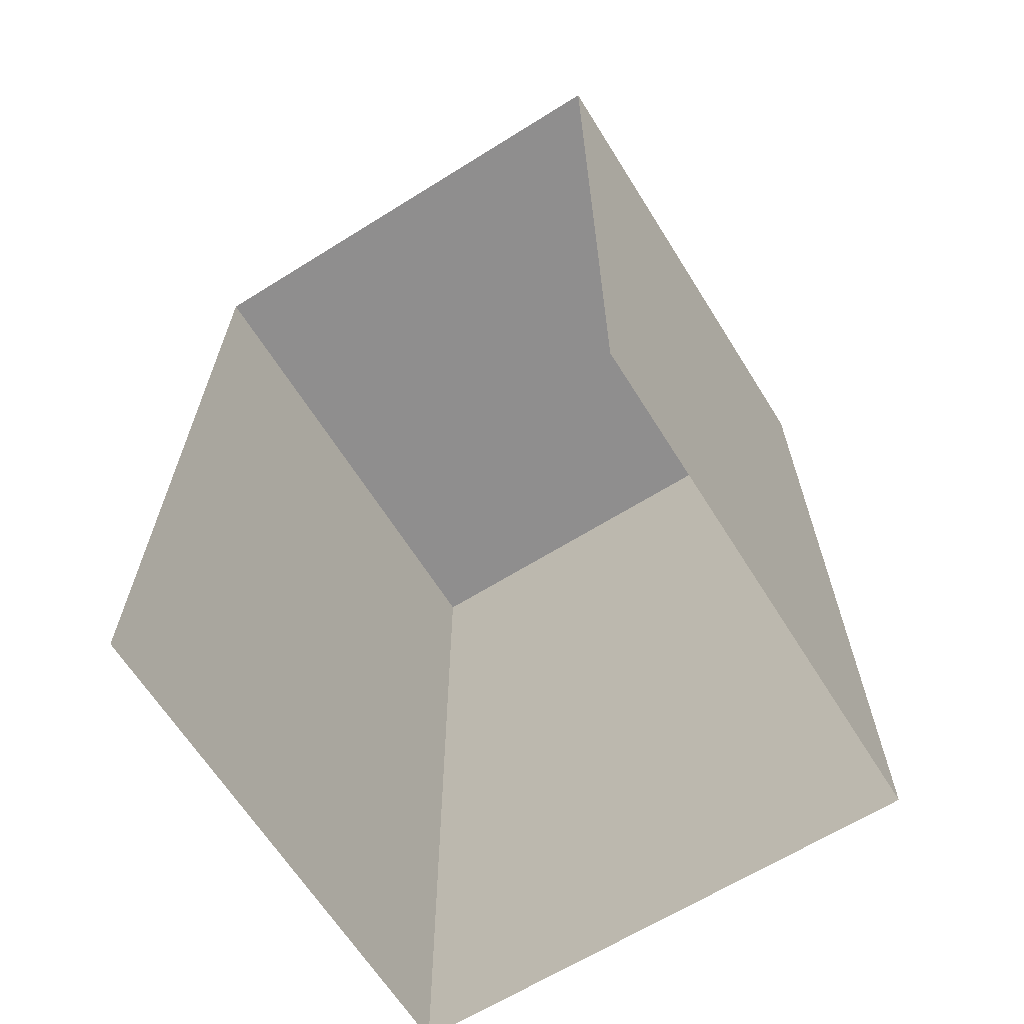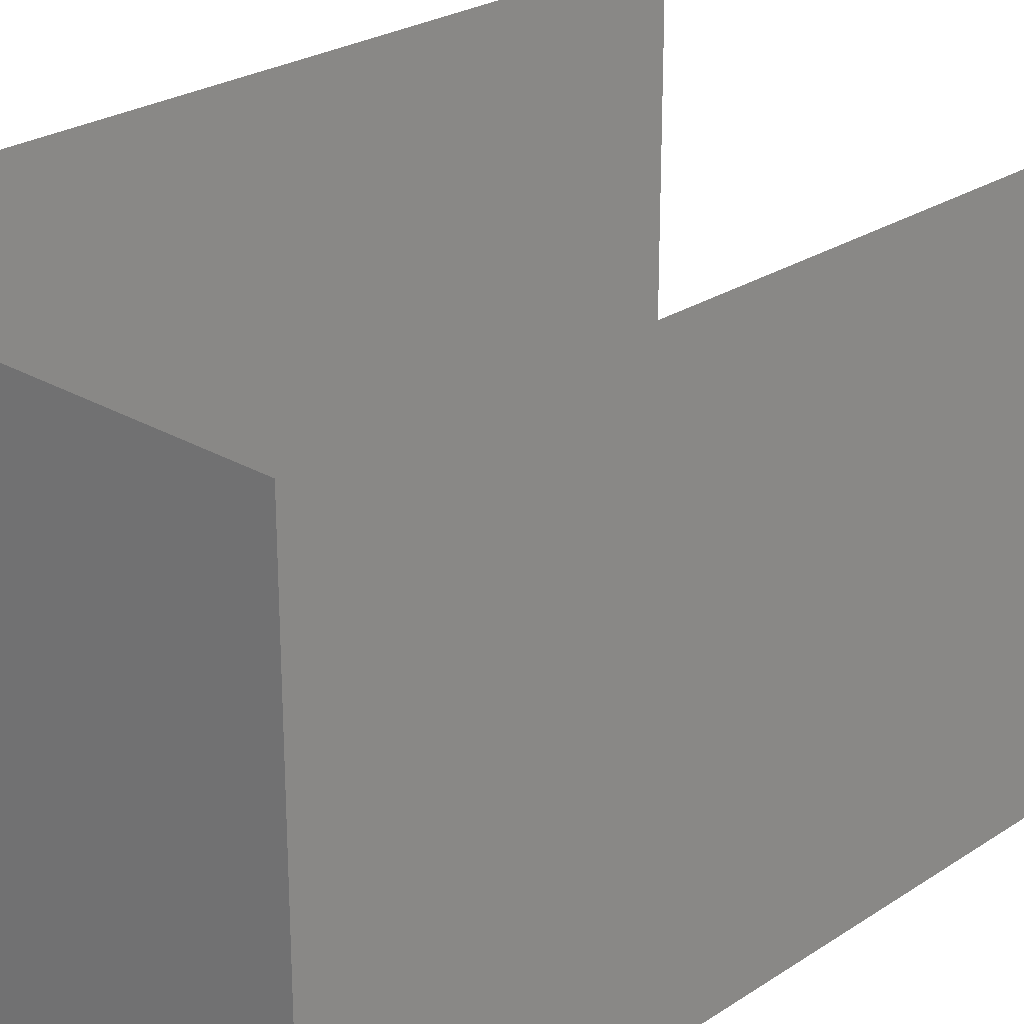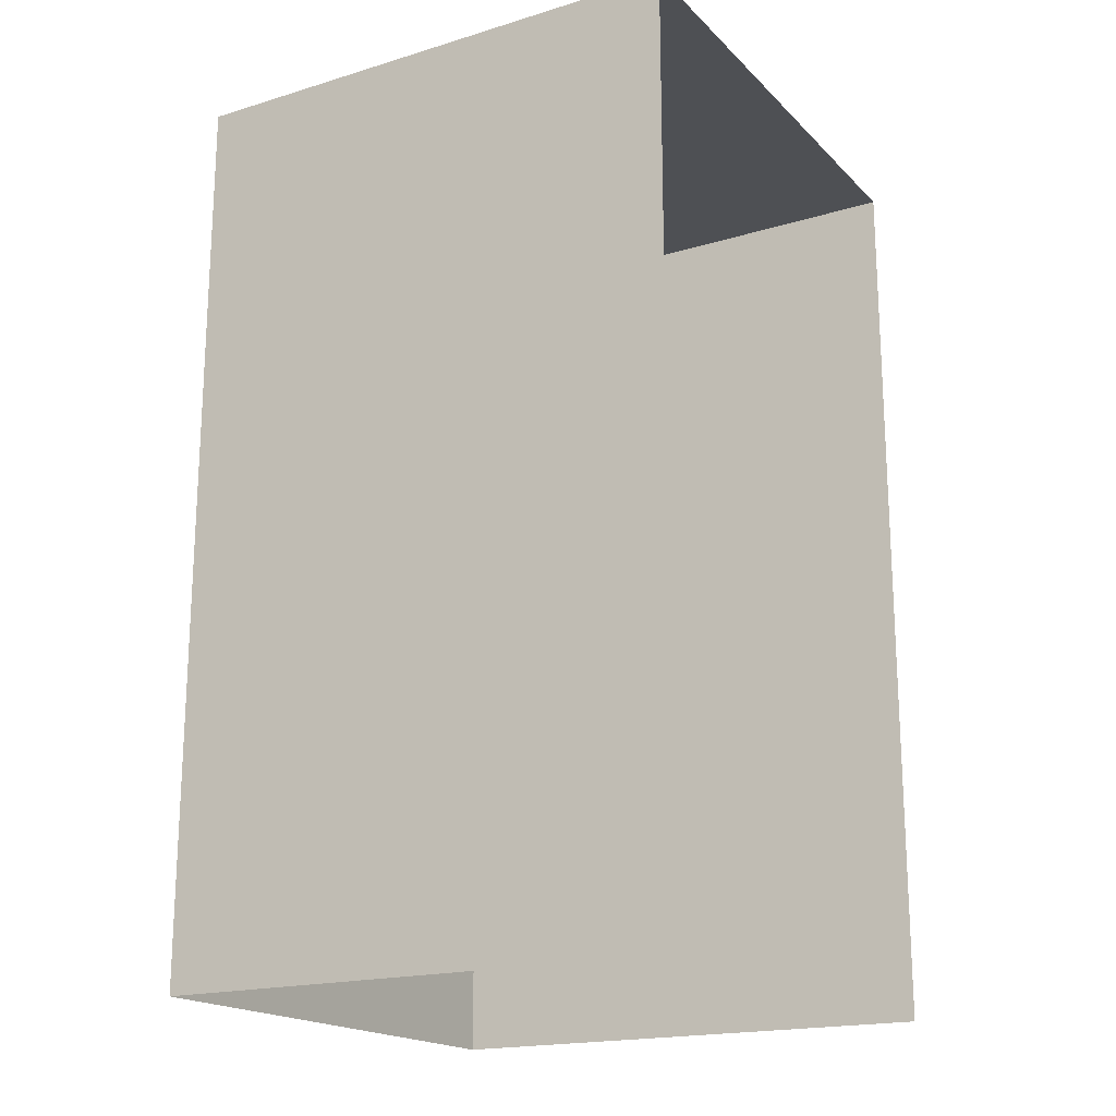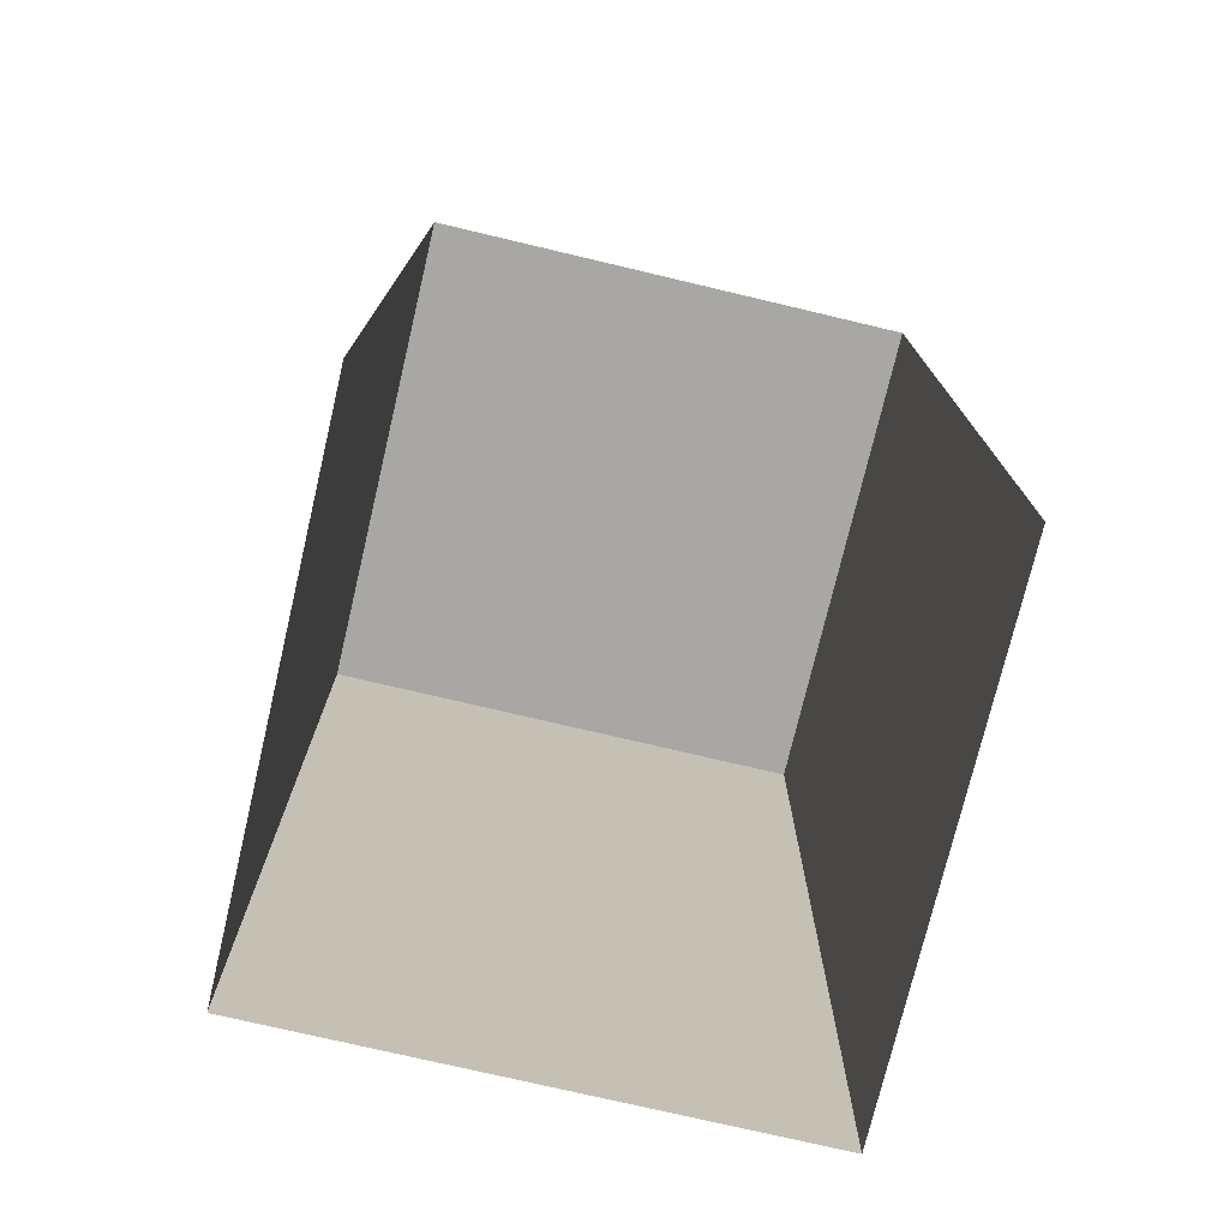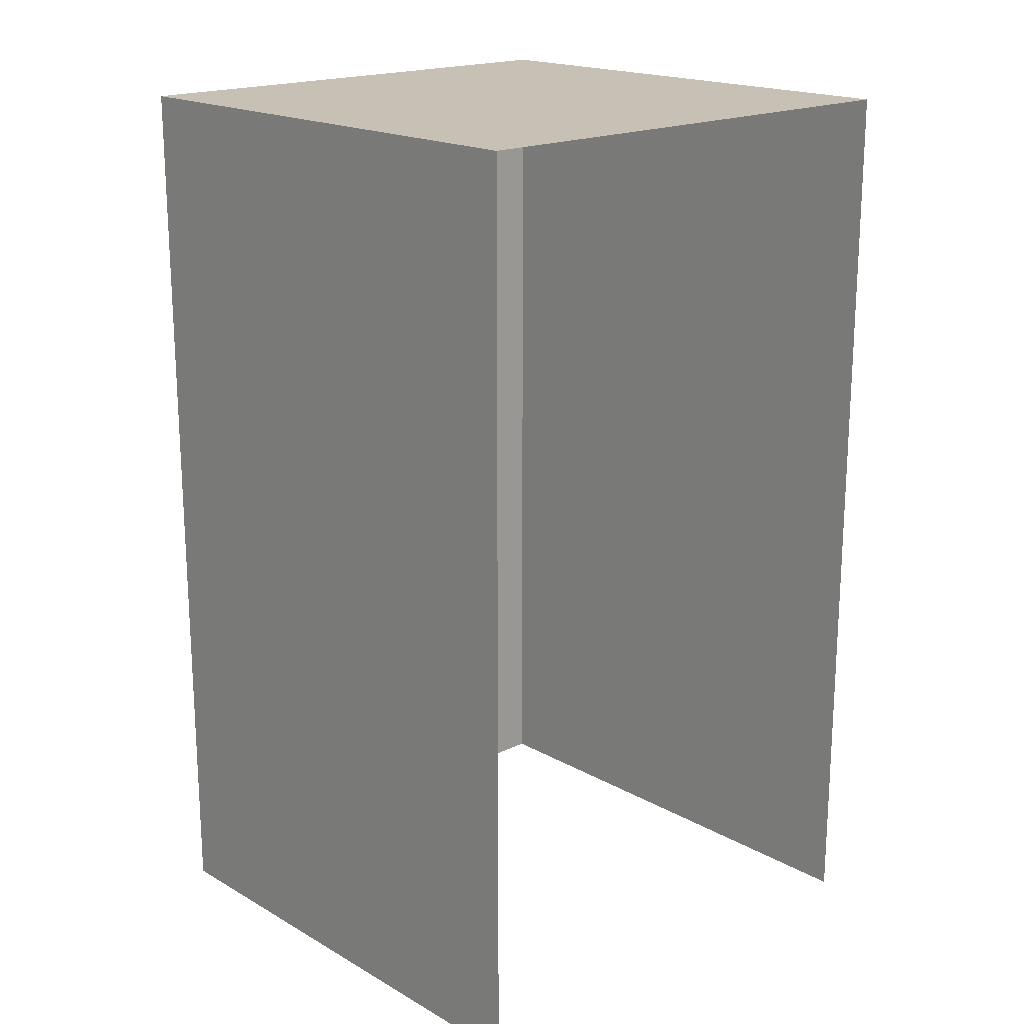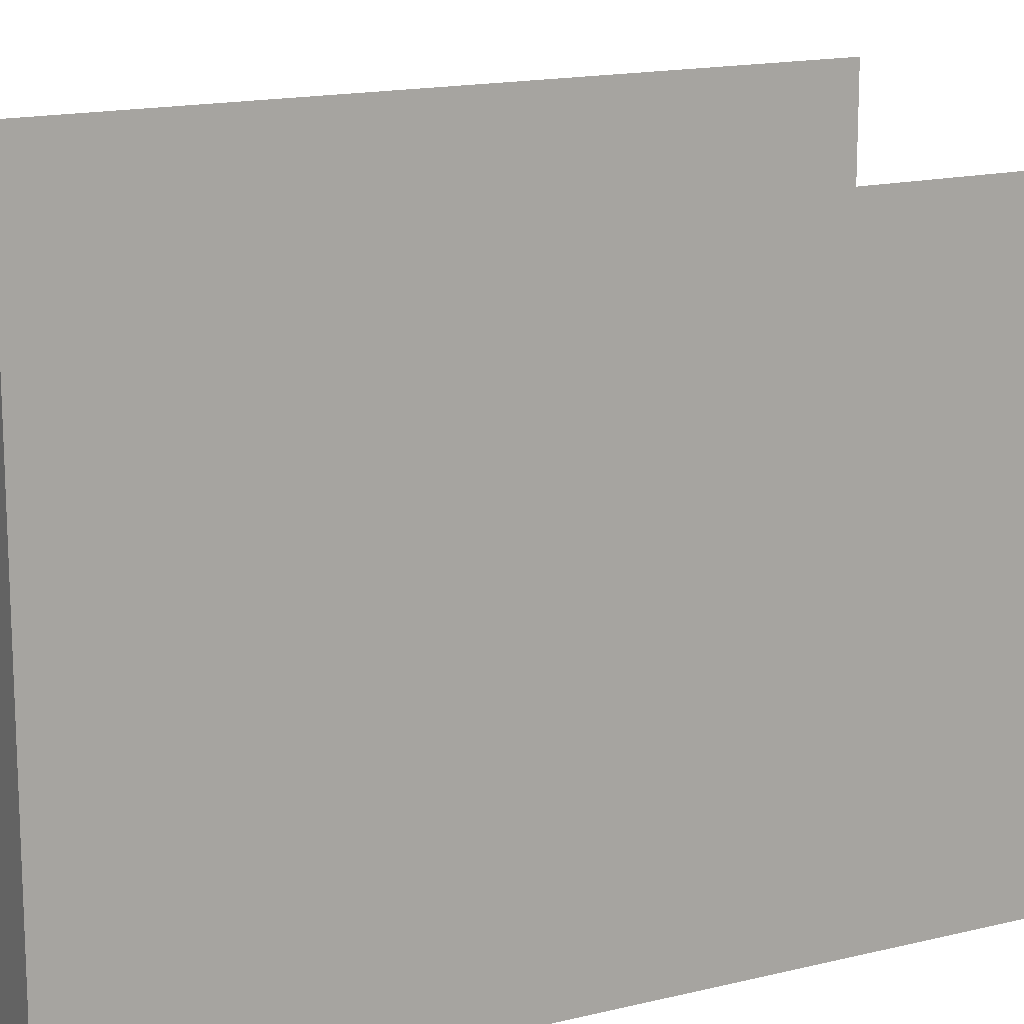
<metadata>
{"format":"obj","ext":"obj","renderer":"f3d","projection":"perspective","resolution":1024,"background":"white","views":[{"elev":-65.0,"azim":32.1,"up":"+Y"},{"elev":25.3,"azim":-136.6,"up":"+Z"},{"elev":-18.6,"azim":-59.9,"up":"+Y"},{"elev":-74.8,"azim":-13.3,"up":"+Y"},{"elev":18.6,"azim":-42.9,"up":"+Y"},{"elev":15.4,"azim":-117.8,"up":"+Z"}]}
</metadata>
<code>
v -0.4324 0.7155 0.3067
v 0.4042 0.7155 0.3067
v -0.4324 -0.7486 0.3067
v 0.4042 -0.7486 0.3067
v 0.4042 0.7155 -0.5299
v -0.4324 -0.7486 -0.5299
v -0.4324 0.7155 -0.5299
v 0.4042 -0.7486 -0.5299
f 5 1 2
f 1 6 3
f 4 5 2
f 1 5 7
f 6 1 7
f 5 4 8
f 5 6 7
f 6 5 8
f 2 1 5
f 3 6 1
f 2 5 4
f 7 5 1
f 7 1 6
f 8 4 5
f 7 6 5
f 8 5 6

</code>
